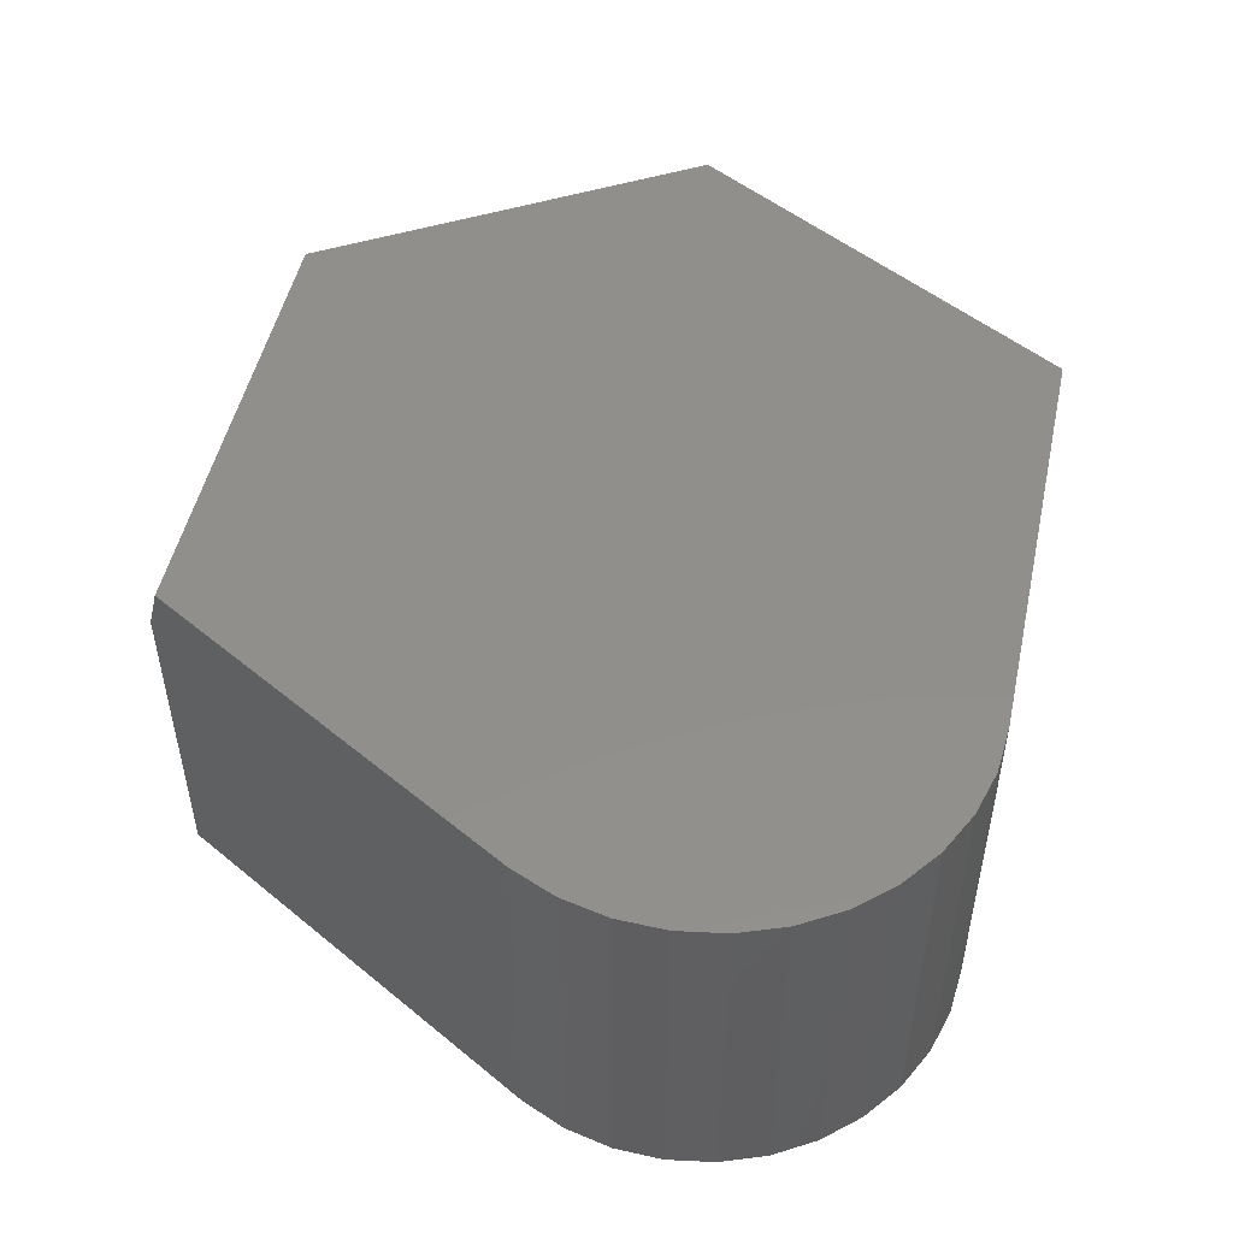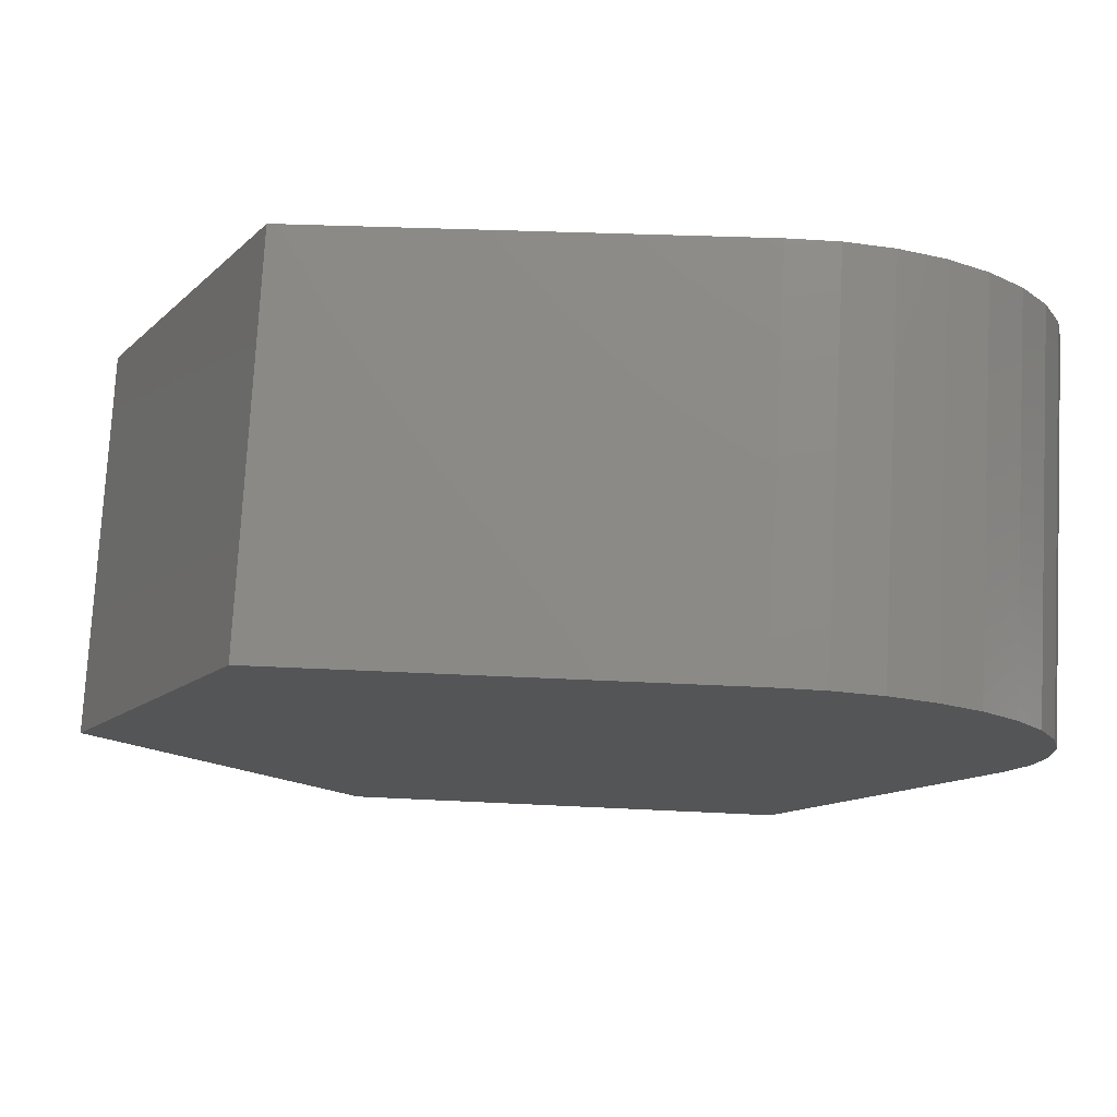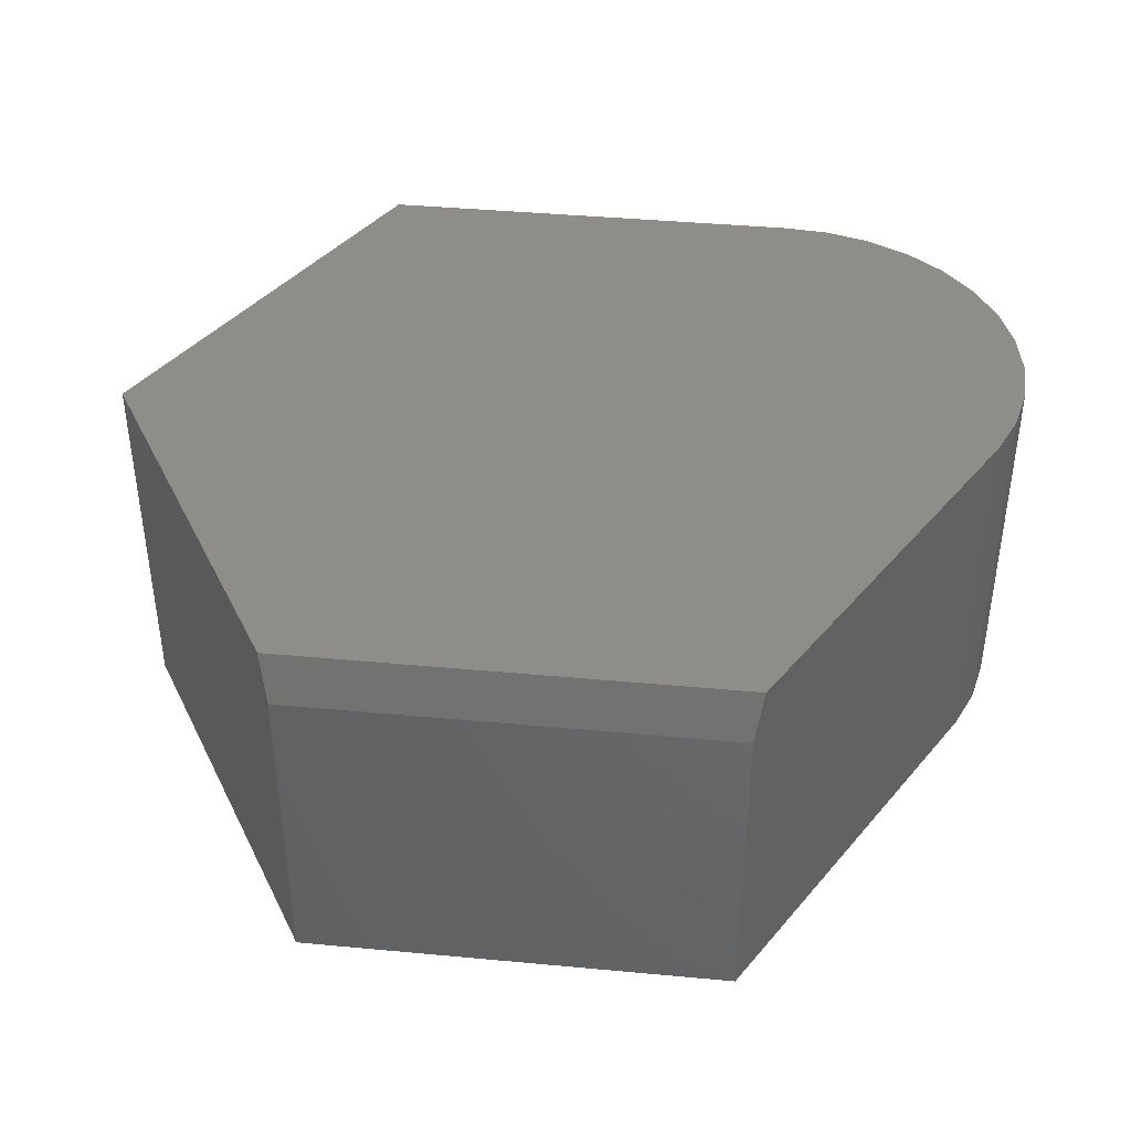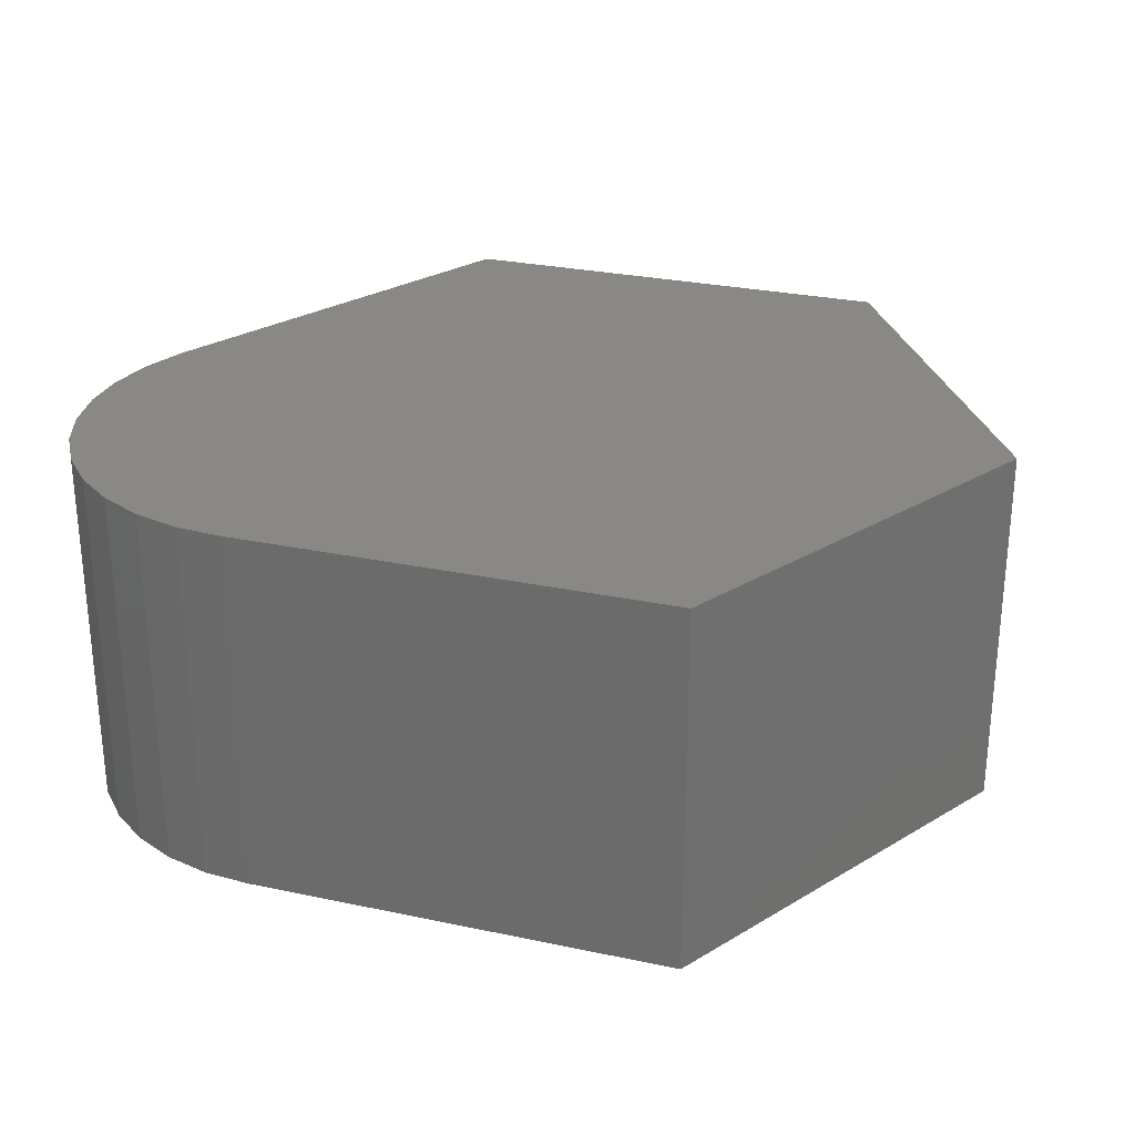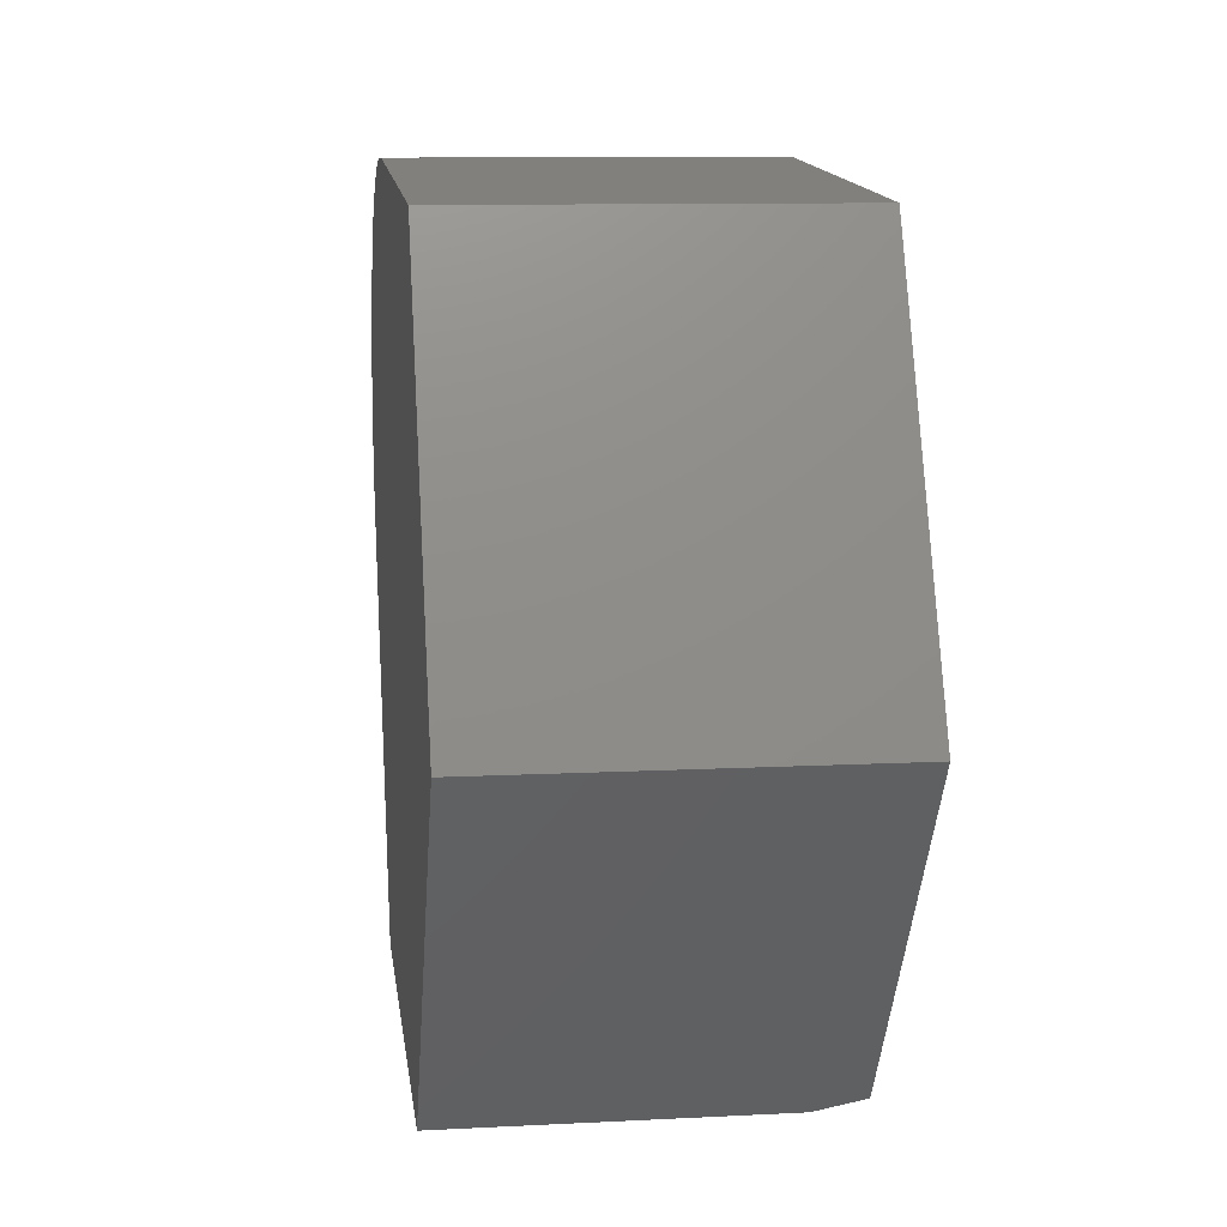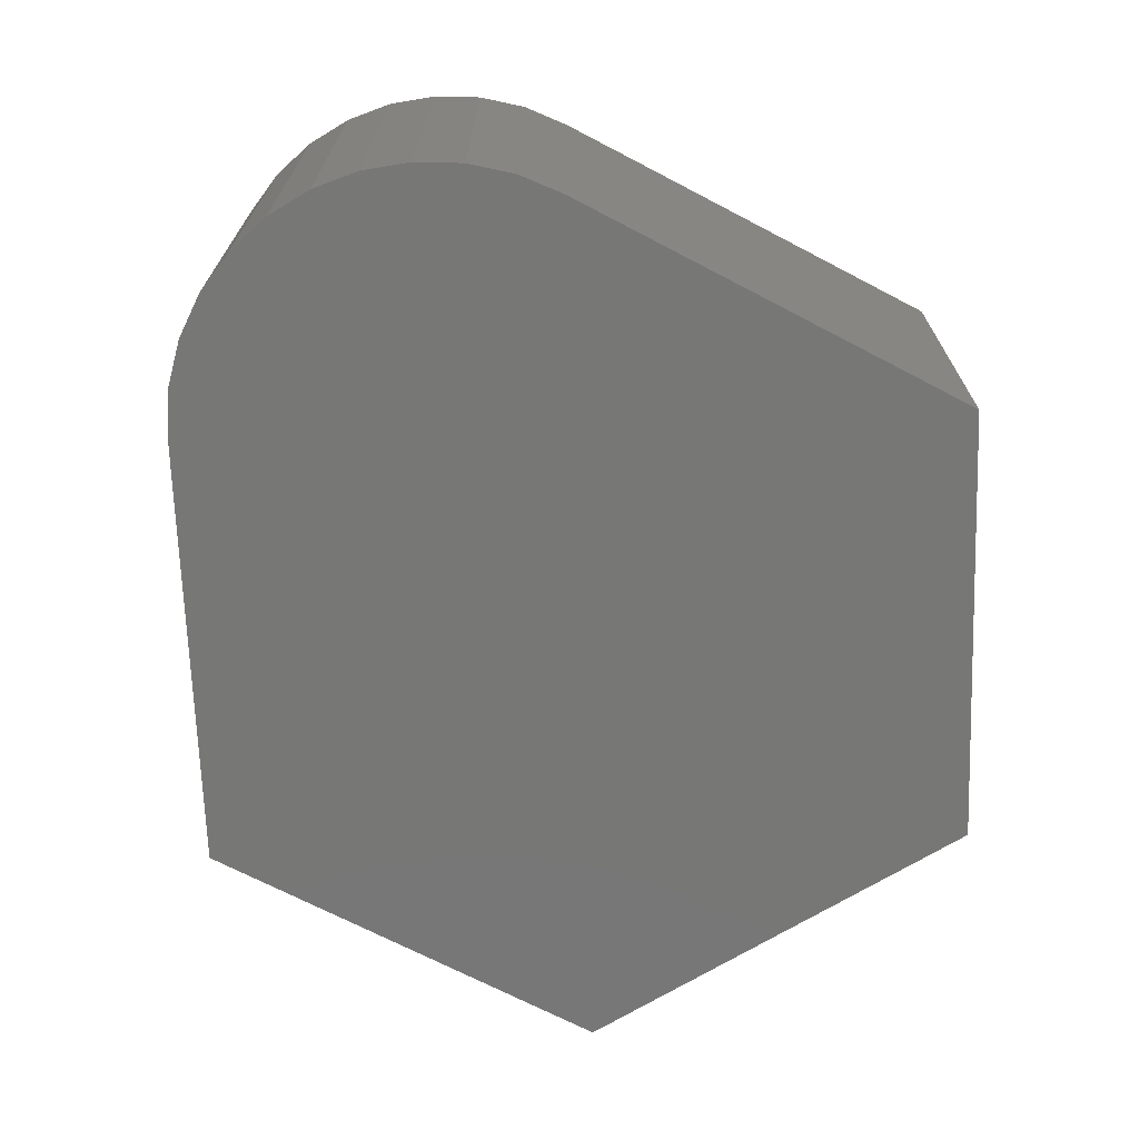
<metadata>
{"format":"stl","ext":"stl","renderer":"f3d","projection":"perspective","resolution":1024,"background":"white","views":[{"elev":50.2,"azim":-74.0,"up":"+Y"},{"elev":76.6,"azim":-176.9,"up":"+Z"},{"elev":41.0,"azim":-169.9,"up":"+Y"},{"elev":27.8,"azim":21.6,"up":"+Y"},{"elev":10.4,"azim":82.6,"up":"+Z"},{"elev":-69.7,"azim":-24.0,"up":"+Y"}]}
</metadata>
<code>
# stl→obj: 34 verts, 64 faces
v 0.2578 0.4219 -0.03289
v -0.009356 0.4219 -0.4188
v -0.5108 0.4219 -0.3868
v -0.7188 0.4219 0.03906
v -0.7367 0.4219 0.08939
v -0.7449 0.4219 0.1422
v -0.7429 0.4219 0.1956
v -0.7309 0.4219 0.2477
v -0.7093 0.4219 0.2966
v -0.6789 0.4219 0.3405
v -0.6408 0.4219 0.3779
v -0.5962 0.4219 0.4075
v 0.04194 0.4219 0.4091
v -0.4946 0.4219 0.4391
v -0.4412 0.4219 0.44
v -0.5469 0.4219 0.4281
v -0.01974 0.3672 -0.4338
v -0.01974 4.808e-17 -0.4338
v 0.2578 1.039e-16 -0.03289
v -0.5029 0.3672 -0.403
v -0.5029 -3.638e-18 -0.403
v -0.7188 -1.541e-33 0.03906
v 0.04194 1.076e-16 0.4091
v -0.5962 2.852e-17 0.4075
v -0.6408 2.173e-17 0.3779
v -0.6789 1.516e-17 0.3405
v -0.7093 9.038e-18 0.2966
v -0.7309 3.589e-18 0.2477
v -0.7429 -9.944e-19 0.1956
v -0.7449 -4.546e-18 0.1422
v -0.7367 -6.94e-18 0.08939
v -0.5469 3.528e-17 0.4281
v -0.4412 5.585e-17 0.44
v -0.4946 4.177e-17 0.4391
f 1 2 3
f 1 3 4
f 1 4 5
f 1 5 6
f 1 6 7
f 1 7 8
f 1 8 9
f 1 9 10
f 1 10 11
f 1 11 12
f 1 12 13
f 14 15 16
f 16 15 13
f 16 13 12
f 17 2 18
f 18 2 1
f 18 1 19
f 20 17 21
f 21 17 18
f 20 21 3
f 3 21 22
f 3 22 4
f 3 2 20
f 20 2 17
f 19 23 24
f 19 24 25
f 19 25 26
f 19 26 27
f 19 27 28
f 19 28 29
f 19 29 30
f 19 30 31
f 19 31 22
f 19 22 21
f 19 21 18
f 24 23 32
f 32 23 33
f 32 33 34
f 4 22 5
f 5 22 31
f 5 31 6
f 6 31 30
f 6 30 7
f 7 30 29
f 7 29 8
f 8 29 28
f 8 28 9
f 9 28 27
f 9 27 10
f 10 27 26
f 10 26 11
f 11 26 25
f 11 25 12
f 12 25 24
f 12 24 16
f 16 24 32
f 16 32 14
f 14 32 34
f 14 34 15
f 15 34 33
f 13 15 23
f 23 15 33
f 1 13 19
f 19 13 23

</code>
